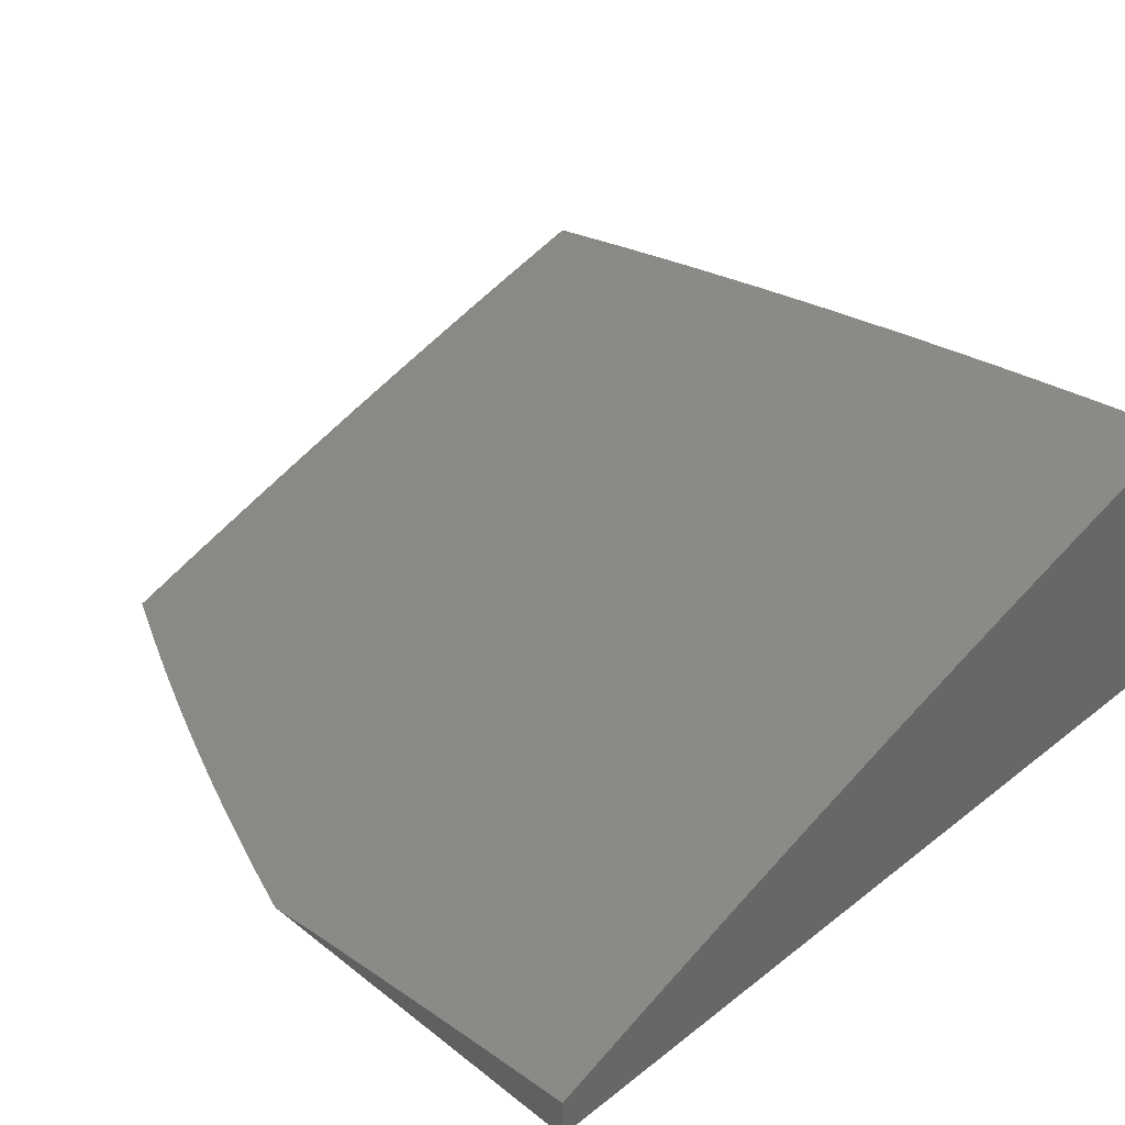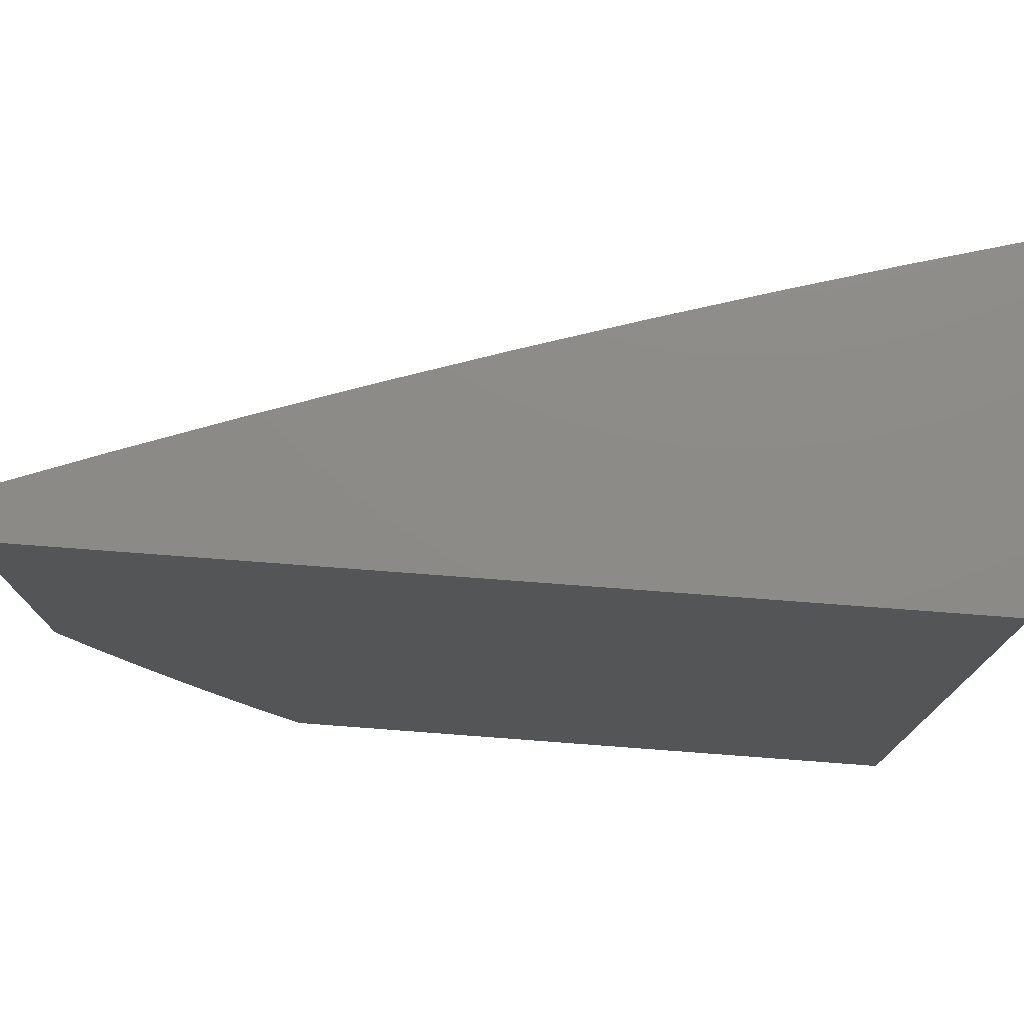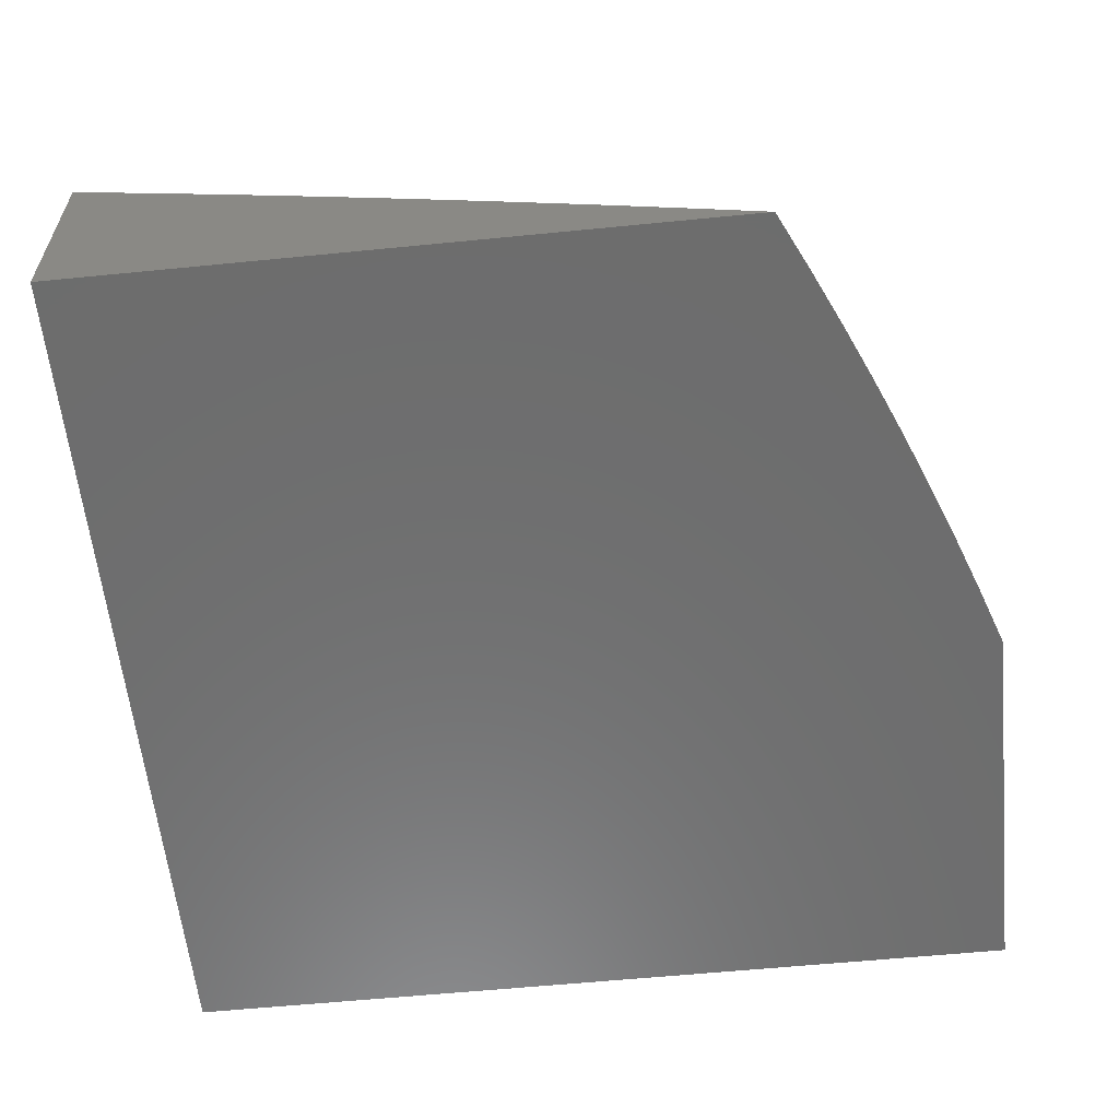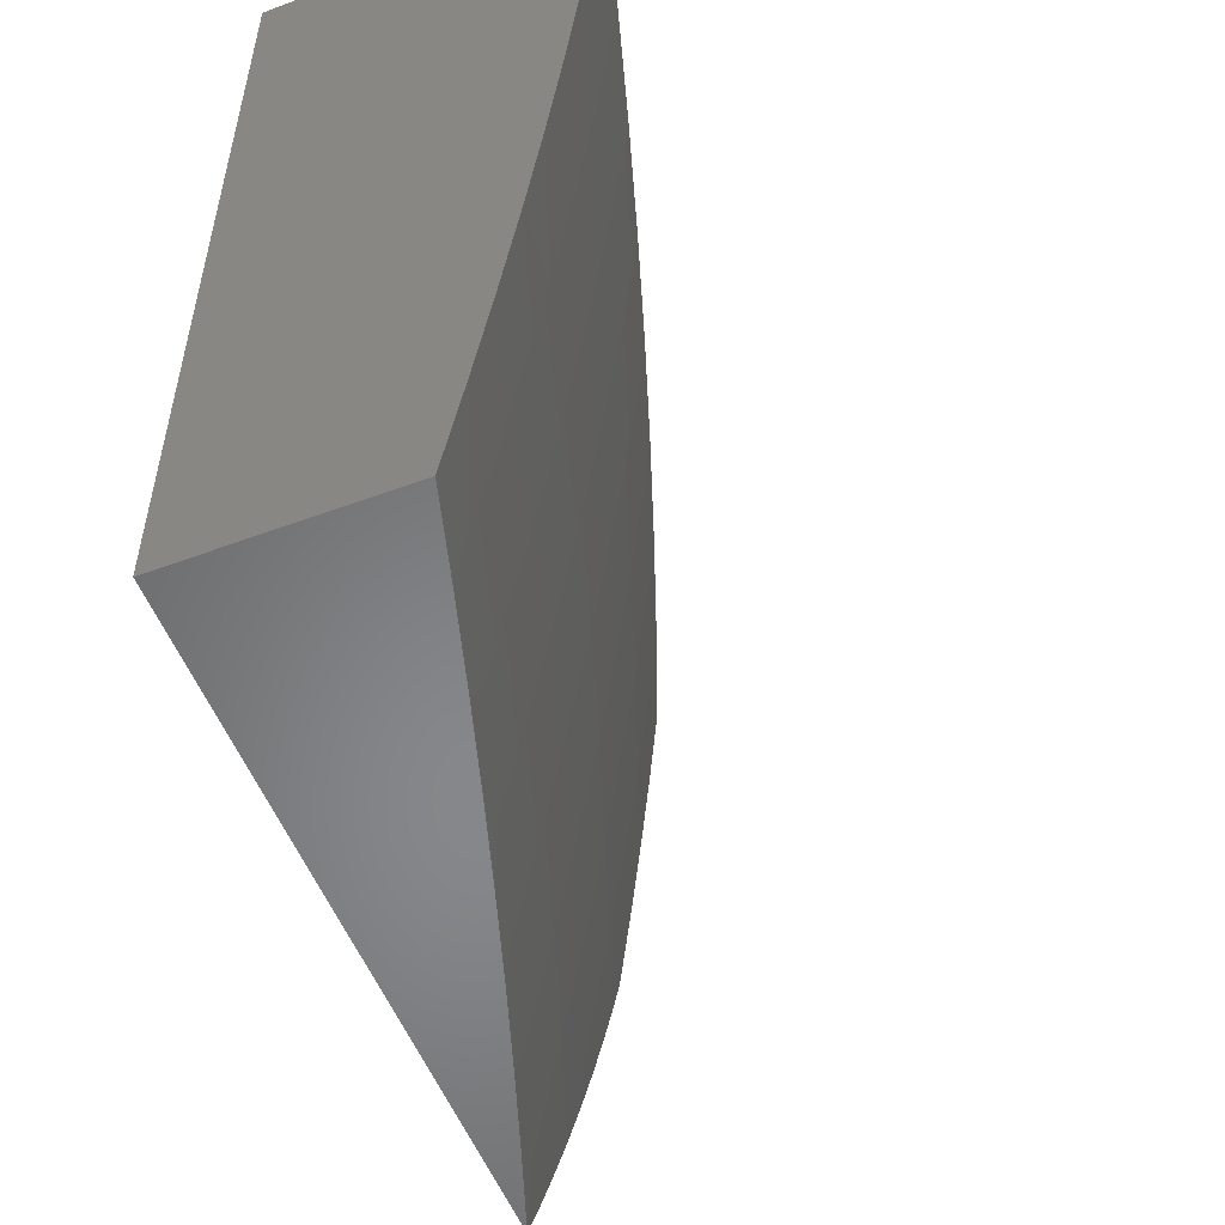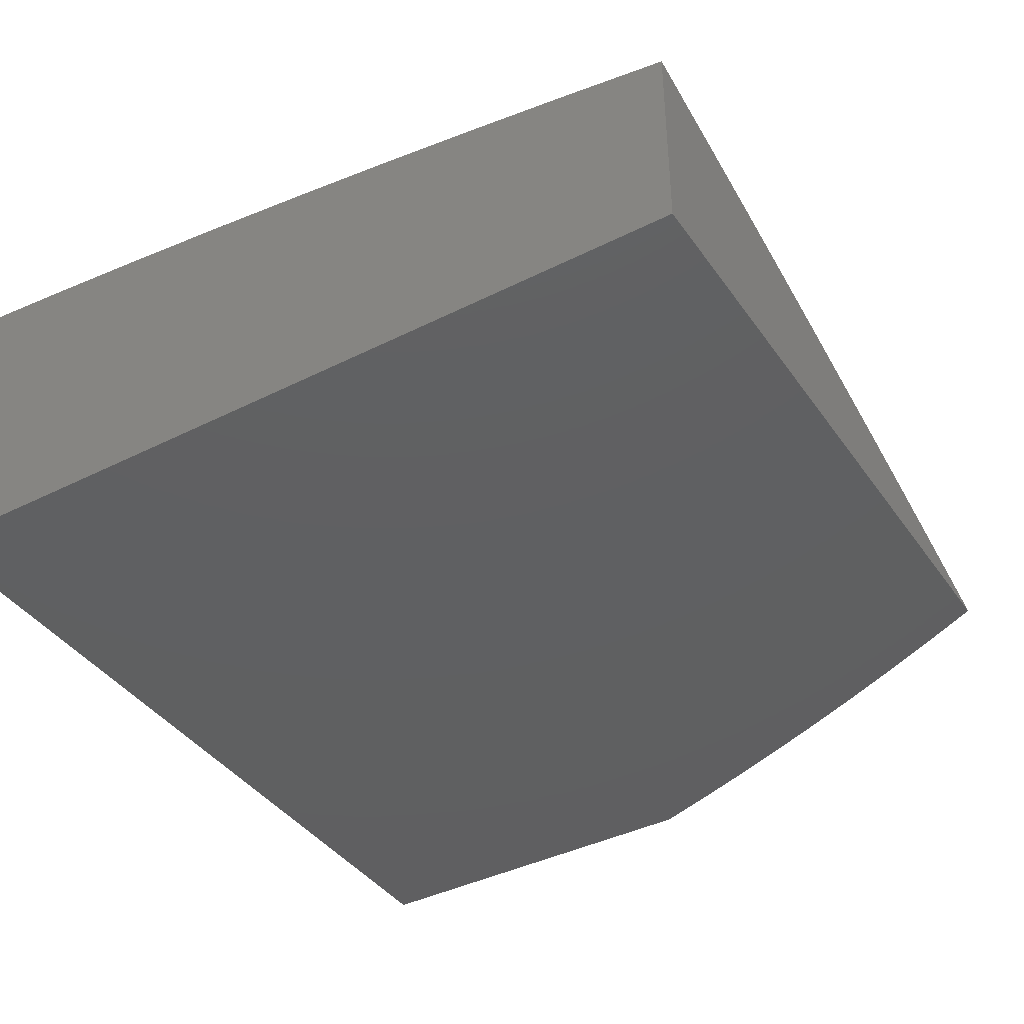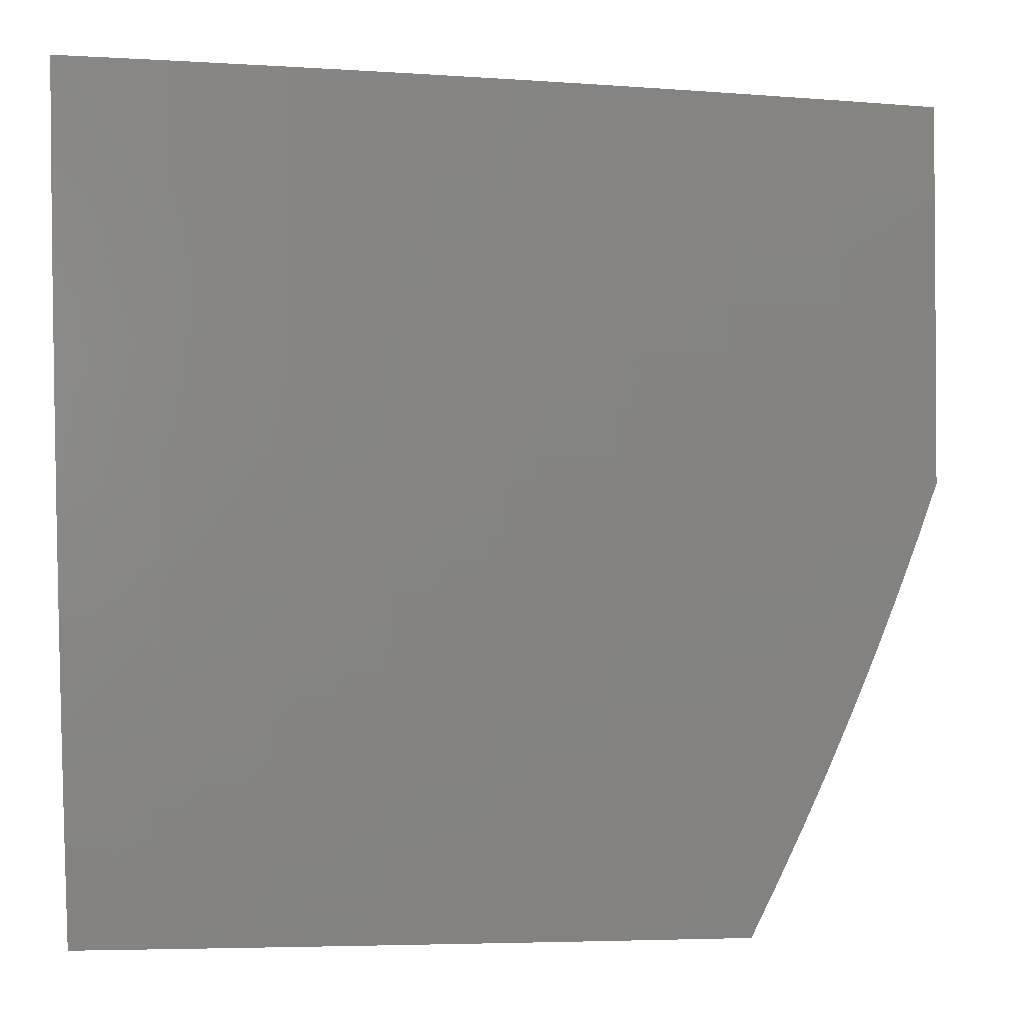
<metadata>
{"format":"stl","ext":"stl","renderer":"f3d","projection":"perspective","resolution":1024,"background":"white","views":[{"elev":37.0,"azim":-45.0,"up":"+Y"},{"elev":76.2,"azim":4.3,"up":"+Z"},{"elev":-59.2,"azim":-174.2,"up":"+Y"},{"elev":-54.0,"azim":111.5,"up":"+Z"},{"elev":-40.4,"azim":121.7,"up":"+Y"},{"elev":-5.1,"azim":-174.6,"up":"+Z"}]}
</metadata>
<code>
# stl→obj: 202 verts, 400 faces
v -3.097 10.22 -2
v -3.093 10.23 -1.969
v -3 10.25 -2
v -3.094 10.23 -1.937
v -3 10.27 -1.876
v -3.096 10.24 -1.906
v -3.097 10.24 -1.874
v -3.223 10.2 -1.874
v -3.225 10.21 -1.843
v -3.351 10.17 -1.843
v -3.353 10.17 -1.811
v -3.479 10.13 -1.811
v -3.48 10.14 -1.78
v -3.606 10.1 -1.78
v -3.608 10.1 -1.748
v -3.734 10.06 -1.748
v -3.736 10.06 -1.717
v -3.861 10.01 -1.717
v -3.863 10.02 -1.686
v -3.895 10 -1.73
v -3.923 10 -1.662
v -3.195 10.19 -2
v -3.219 10.19 -1.969
v -3.22 10.19 -1.937
v -3.346 10.15 -1.937
v -3.348 10.16 -1.906
v -3.474 10.12 -1.906
v -3.476 10.12 -1.874
v -3.602 10.08 -1.874
v -3.603 10.09 -1.843
v -3.729 10.04 -1.843
v -3.731 10.05 -1.811
v -3.856 10 -1.811
v -3.858 10.01 -1.78
v -3.866 10 -1.799
v -3.291 10.16 -2
v -3.345 10.15 -1.969
v -3.472 10.11 -1.937
v -3.6 10.08 -1.906
v -3.727 10.04 -1.874
v -3.835 10 -1.866
v -3.388 10.13 -2
v -3.471 10.11 -1.969
v -3.598 10.07 -1.937
v -3.726 10.03 -1.906
v -3.484 10.1 -2
v -3.596 10.07 -1.969
v -3.724 10.03 -1.937
v -3.804 10 -1.933
v -3.58 10.07 -2
v -3.676 10.03 -2
v -3.722 10.02 -1.969
v -3.772 10 -2
v -3.95 10 -1.593
v -3.866 10.03 -1.623
v -3.865 10.02 -1.654
v -3.737 10.06 -1.686
v -3.61 10.1 -1.717
v -3.482 10.14 -1.748
v -3.354 10.18 -1.78
v -3.226 10.21 -1.811
v -3.098 10.25 -1.843
v -3.975 10 -1.523
v -3.869 10.03 -1.56
v -3.868 10.03 -1.592
v -3.74 10.07 -1.623
v -3.739 10.07 -1.654
v -3.613 10.11 -1.654
v -3.611 10.11 -1.686
v -3.485 10.15 -1.686
v -3.483 10.15 -1.717
v -3.357 10.19 -1.717
v -3.356 10.18 -1.748
v -3.229 10.22 -1.748
v -3.228 10.22 -1.78
v -3.101 10.25 -1.78
v -3.1 10.25 -1.811
v -3 10.29 -1.751
v -4 10 -1.453
v -3.872 10.04 -1.498
v -3.871 10.04 -1.529
v -3.743 10.08 -1.56
v -3.742 10.08 -1.592
v -3.615 10.12 -1.592
v -3.614 10.12 -1.623
v -3.488 10.16 -1.623
v -3.486 10.15 -1.654
v -3.36 10.2 -1.654
v -3.358 10.19 -1.686
v -3.232 10.23 -1.686
v -3.231 10.23 -1.717
v -3.104 10.26 -1.717
v -3.102 10.26 -1.748
v -4 10.01 -1.34
v -3.877 10.06 -1.373
v -3.875 10.05 -1.435
v -3.873 10.05 -1.466
v -3.747 10.09 -1.466
v -3.746 10.09 -1.498
v -3.62 10.13 -1.498
v -3.618 10.13 -1.529
v -3.492 10.17 -1.529
v -3.49 10.17 -1.56
v -3.364 10.21 -1.56
v -3.362 10.2 -1.592
v -3.236 10.24 -1.592
v -3.235 10.24 -1.623
v -3.107 10.28 -1.623
v -3.106 10.27 -1.654
v -3 10.31 -1.626
v -3.105 10.27 -1.686
v -3.88 10.06 -1.31
v -4 10.03 -1.227
v -3.882 10.07 -1.248
v -3.885 10.07 -1.186
v -3.756 10.11 -1.248
v -3.758 10.12 -1.186
v -3.629 10.16 -1.248
v -3.631 10.16 -1.186
v -3.502 10.2 -1.248
v -3.504 10.21 -1.186
v -3.375 10.24 -1.248
v -3.377 10.25 -1.186
v -3.248 10.28 -1.248
v -3.25 10.29 -1.186
v -3.12 10.32 -1.248
v -3.122 10.33 -1.186
v -3 10.35 -1.251
v -3 10.37 -1.126
v -3.124 10.33 -1.124
v -3.125 10.34 -1.062
v -3.254 10.3 -1.062
v -3.253 10.3 -1
v -3.379 10.27 -1
v -3.381 10.26 -1.062
v -3.504 10.23 -1
v -3.508 10.22 -1.062
v -3.629 10.18 -1
v -3.635 10.18 -1.062
v -3.753 10.14 -1
v -3.762 10.13 -1.062
v -3.877 10.1 -1
v -3.889 10.09 -1.062
v -4 10.05 -1
v -4 10.04 -1.113
v -3.887 10.08 -1.124
v -3.127 10.34 -1
v -3 10.38 -1
v -3.118 10.31 -1.31
v -3 10.34 -1.376
v -3.116 10.31 -1.373
v -3.114 10.3 -1.435
v -3.244 10.27 -1.373
v -3.242 10.26 -1.435
v -3.371 10.23 -1.373
v -3.369 10.22 -1.435
v -3.498 10.19 -1.373
v -3.495 10.18 -1.435
v -3.625 10.15 -1.373
v -3.622 10.14 -1.435
v -3.751 10.1 -1.373
v -3.749 10.09 -1.435
v -3 10.32 -1.501
v -3.113 10.3 -1.466
v -3.241 10.26 -1.466
v -3.368 10.22 -1.466
v -3.494 10.18 -1.466
v -3.621 10.14 -1.466
v -3.11 10.28 -1.56
v -3.111 10.29 -1.529
v -3.112 10.29 -1.498
v -3.239 10.25 -1.498
v -3.222 10.2 -1.906
v -3.233 10.23 -1.654
v -3.109 10.28 -1.592
v -3.237 10.25 -1.56
v -3.238 10.25 -1.529
v -3.365 10.21 -1.529
v -3.246 10.27 -1.31
v -3.373 10.24 -1.31
v -3.5 10.19 -1.31
v -3.627 10.15 -1.31
v -3.754 10.11 -1.31
v -3.252 10.29 -1.124
v -3.379 10.25 -1.124
v -3.506 10.21 -1.124
v -3.633 10.17 -1.124
v -3.76 10.13 -1.124
v -3.35 10.16 -1.874
v -3.361 10.2 -1.623
v -3.366 10.21 -1.498
v -3.477 10.13 -1.843
v -3.489 10.16 -1.592
v -3.493 10.17 -1.498
v -3.605 10.09 -1.811
v -3.617 10.12 -1.56
v -3.732 10.05 -1.78
v -3.745 10.08 -1.529
v -3.86 10.01 -1.748
v -4 10 -1
v -3 10 -1
v -3 10 -2
f 1 2 3
f 3 2 4
f 3 4 5
f 5 4 6
f 5 6 7
f 7 6 8
f 7 8 9
f 9 8 10
f 9 10 11
f 11 10 12
f 11 12 13
f 13 12 14
f 13 14 15
f 15 14 16
f 15 16 17
f 17 16 18
f 17 18 19
f 19 18 20
f 19 20 21
f 1 22 2
f 2 22 23
f 2 23 24
f 24 23 25
f 24 25 26
f 26 25 27
f 26 27 28
f 28 27 29
f 28 29 30
f 30 29 31
f 30 31 32
f 32 31 33
f 32 33 34
f 34 33 35
f 34 35 20
f 22 36 23
f 23 36 37
f 23 37 25
f 25 37 38
f 25 38 27
f 27 38 39
f 27 39 29
f 29 39 40
f 29 40 31
f 31 40 41
f 31 41 33
f 33 41 35
f 36 42 37
f 37 42 43
f 37 43 38
f 38 43 44
f 38 44 39
f 39 44 45
f 39 45 40
f 40 45 41
f 42 46 43
f 43 46 47
f 43 47 44
f 44 47 48
f 44 48 45
f 45 48 49
f 45 49 41
f 46 50 47
f 47 50 51
f 47 51 52
f 52 51 53
f 52 53 49
f 54 55 21
f 21 55 56
f 21 56 19
f 19 56 57
f 19 57 17
f 17 57 58
f 17 58 15
f 15 58 59
f 15 59 13
f 13 59 60
f 13 60 11
f 11 60 61
f 11 61 9
f 9 61 62
f 9 62 7
f 7 62 5
f 63 64 54
f 54 64 65
f 54 65 55
f 55 65 66
f 55 66 67
f 67 66 68
f 67 68 69
f 69 68 70
f 69 70 71
f 71 70 72
f 71 72 73
f 73 72 74
f 73 74 75
f 75 74 76
f 75 76 77
f 77 76 78
f 77 78 5
f 79 80 63
f 63 80 81
f 63 81 64
f 64 81 82
f 64 82 83
f 83 82 84
f 83 84 85
f 85 84 86
f 85 86 87
f 87 86 88
f 87 88 89
f 89 88 90
f 89 90 91
f 91 90 92
f 91 92 93
f 93 92 78
f 93 78 76
f 94 95 79
f 79 95 96
f 79 96 97
f 97 96 98
f 97 98 99
f 99 98 100
f 99 100 101
f 101 100 102
f 101 102 103
f 103 102 104
f 103 104 105
f 105 104 106
f 105 106 107
f 107 106 108
f 107 108 109
f 109 108 110
f 109 110 111
f 111 110 78
f 111 78 92
f 95 94 112
f 112 94 113
f 112 113 114
f 114 113 115
f 114 115 116
f 116 115 117
f 116 117 118
f 118 117 119
f 118 119 120
f 120 119 121
f 120 121 122
f 122 121 123
f 122 123 124
f 124 123 125
f 124 125 126
f 126 125 127
f 126 127 128
f 128 127 129
f 129 127 130
f 129 130 131
f 131 130 132
f 131 132 133
f 133 132 134
f 134 132 135
f 134 135 136
f 136 135 137
f 136 137 138
f 138 137 139
f 138 139 140
f 140 139 141
f 140 141 142
f 142 141 143
f 142 143 144
f 144 143 145
f 145 143 146
f 145 146 115
f 115 146 117
f 113 145 115
f 133 147 131
f 131 147 148
f 131 148 129
f 126 128 149
f 149 128 150
f 149 150 151
f 151 150 152
f 151 152 153
f 153 152 154
f 153 154 155
f 155 154 156
f 155 156 157
f 157 156 158
f 157 158 159
f 159 158 160
f 159 160 161
f 161 160 162
f 161 162 95
f 95 162 96
f 150 163 152
f 152 163 164
f 152 164 154
f 154 164 165
f 154 165 156
f 156 165 166
f 156 166 158
f 158 166 167
f 158 167 160
f 160 167 168
f 160 168 162
f 162 168 98
f 162 98 96
f 110 169 163
f 163 169 170
f 163 170 171
f 171 170 172
f 171 172 165
f 165 172 166
f 2 24 4
f 4 24 173
f 4 173 6
f 6 173 8
f 77 5 62
f 75 77 61
f 61 77 62
f 91 93 74
f 74 93 76
f 92 90 111
f 111 90 174
f 111 174 109
f 109 174 107
f 169 110 175
f 175 110 108
f 175 108 106
f 169 175 176
f 176 175 106
f 176 106 104
f 164 163 171
f 170 169 177
f 177 169 176
f 177 176 178
f 178 176 104
f 178 104 102
f 165 164 171
f 124 126 149
f 149 151 179
f 179 151 153
f 179 153 180
f 180 153 155
f 180 155 181
f 181 155 157
f 181 157 182
f 182 157 159
f 182 159 183
f 183 159 161
f 183 161 112
f 112 161 95
f 130 127 184
f 184 127 125
f 184 125 185
f 185 125 123
f 185 123 186
f 186 123 121
f 186 121 187
f 187 121 119
f 187 119 188
f 188 119 117
f 188 117 146
f 24 26 173
f 173 26 189
f 173 189 8
f 8 189 10
f 73 75 60
f 60 75 61
f 89 91 72
f 72 91 74
f 90 88 174
f 174 88 190
f 174 190 107
f 107 190 105
f 170 177 172
f 172 177 191
f 172 191 166
f 166 191 167
f 191 177 178
f 122 124 179
f 179 124 149
f 122 179 180
f 135 132 184
f 184 132 130
f 135 184 185
f 26 28 189
f 189 28 192
f 189 192 10
f 10 192 12
f 71 73 59
f 59 73 60
f 87 89 70
f 70 89 72
f 88 86 190
f 190 86 193
f 190 193 105
f 105 193 103
f 191 178 194
f 194 178 102
f 194 102 100
f 120 122 180
f 120 180 181
f 137 135 185
f 137 185 186
f 28 30 192
f 192 30 195
f 192 195 12
f 12 195 14
f 69 71 58
f 58 71 59
f 85 87 68
f 68 87 70
f 86 84 193
f 193 84 196
f 193 196 103
f 103 196 101
f 168 167 194
f 194 167 191
f 168 194 100
f 118 120 181
f 118 181 182
f 139 137 186
f 139 186 187
f 30 32 195
f 195 32 197
f 195 197 14
f 14 197 16
f 67 69 57
f 57 69 58
f 83 85 66
f 66 85 68
f 84 82 196
f 196 82 198
f 196 198 101
f 101 198 99
f 98 168 100
f 116 118 182
f 116 182 183
f 141 139 187
f 141 187 188
f 49 48 52
f 52 48 47
f 32 34 197
f 197 34 199
f 197 199 16
f 16 199 18
f 55 67 56
f 56 67 57
f 64 83 65
f 65 83 66
f 82 81 198
f 198 81 80
f 198 80 99
f 99 80 97
f 114 116 183
f 114 183 112
f 143 141 188
f 143 188 146
f 20 18 199
f 199 34 20
f 79 97 80
f 144 145 200
f 200 145 113
f 200 113 94
f 94 79 200
f 200 79 201
f 201 79 63
f 201 63 54
f 54 21 201
f 201 21 20
f 201 20 202
f 202 20 35
f 202 35 41
f 41 49 202
f 202 49 53
f 53 51 202
f 202 51 50
f 202 50 46
f 46 42 202
f 202 42 36
f 202 36 22
f 22 1 202
f 202 1 3
f 148 147 201
f 201 147 133
f 201 133 134
f 134 136 201
f 201 136 138
f 201 138 140
f 140 142 201
f 201 142 200
f 200 142 144
f 3 5 202
f 202 5 78
f 202 78 201
f 201 78 110
f 201 110 163
f 163 150 201
f 201 150 128
f 201 128 129
f 129 148 201

</code>
